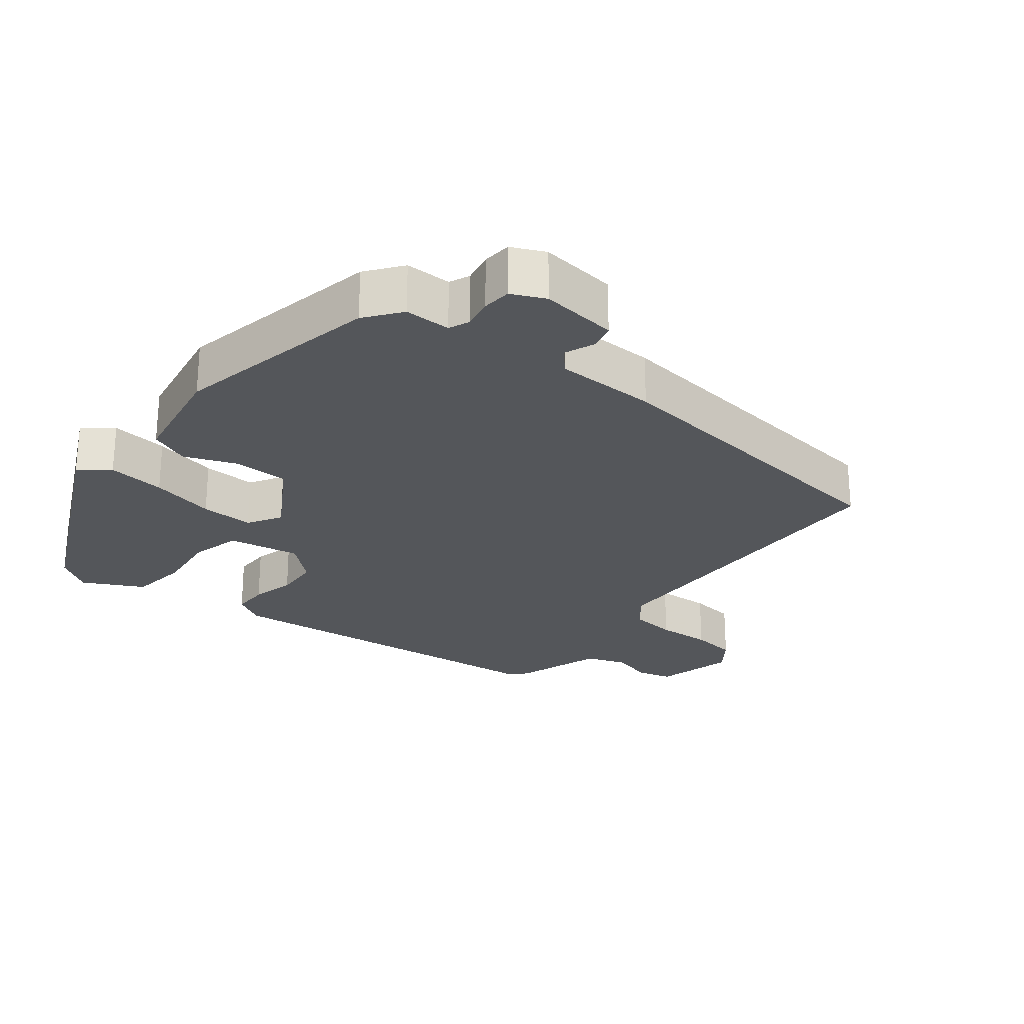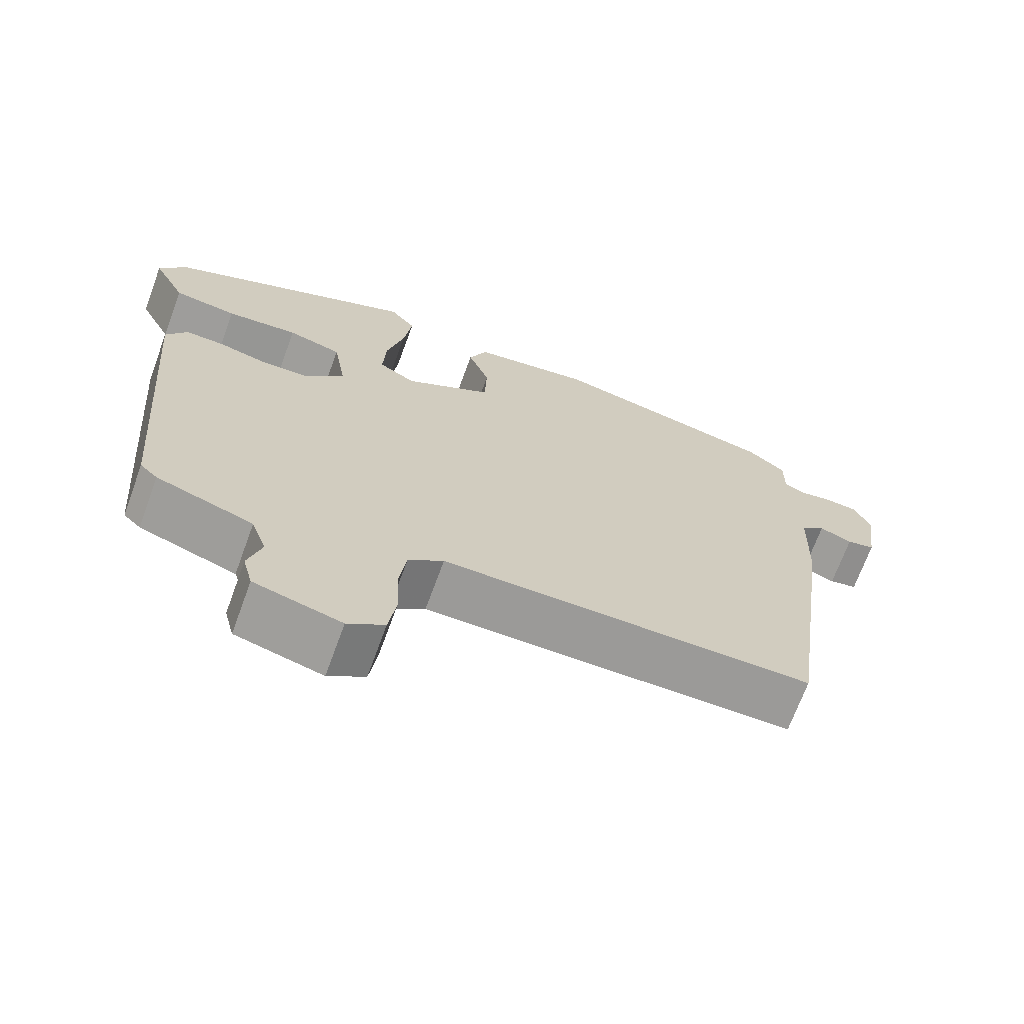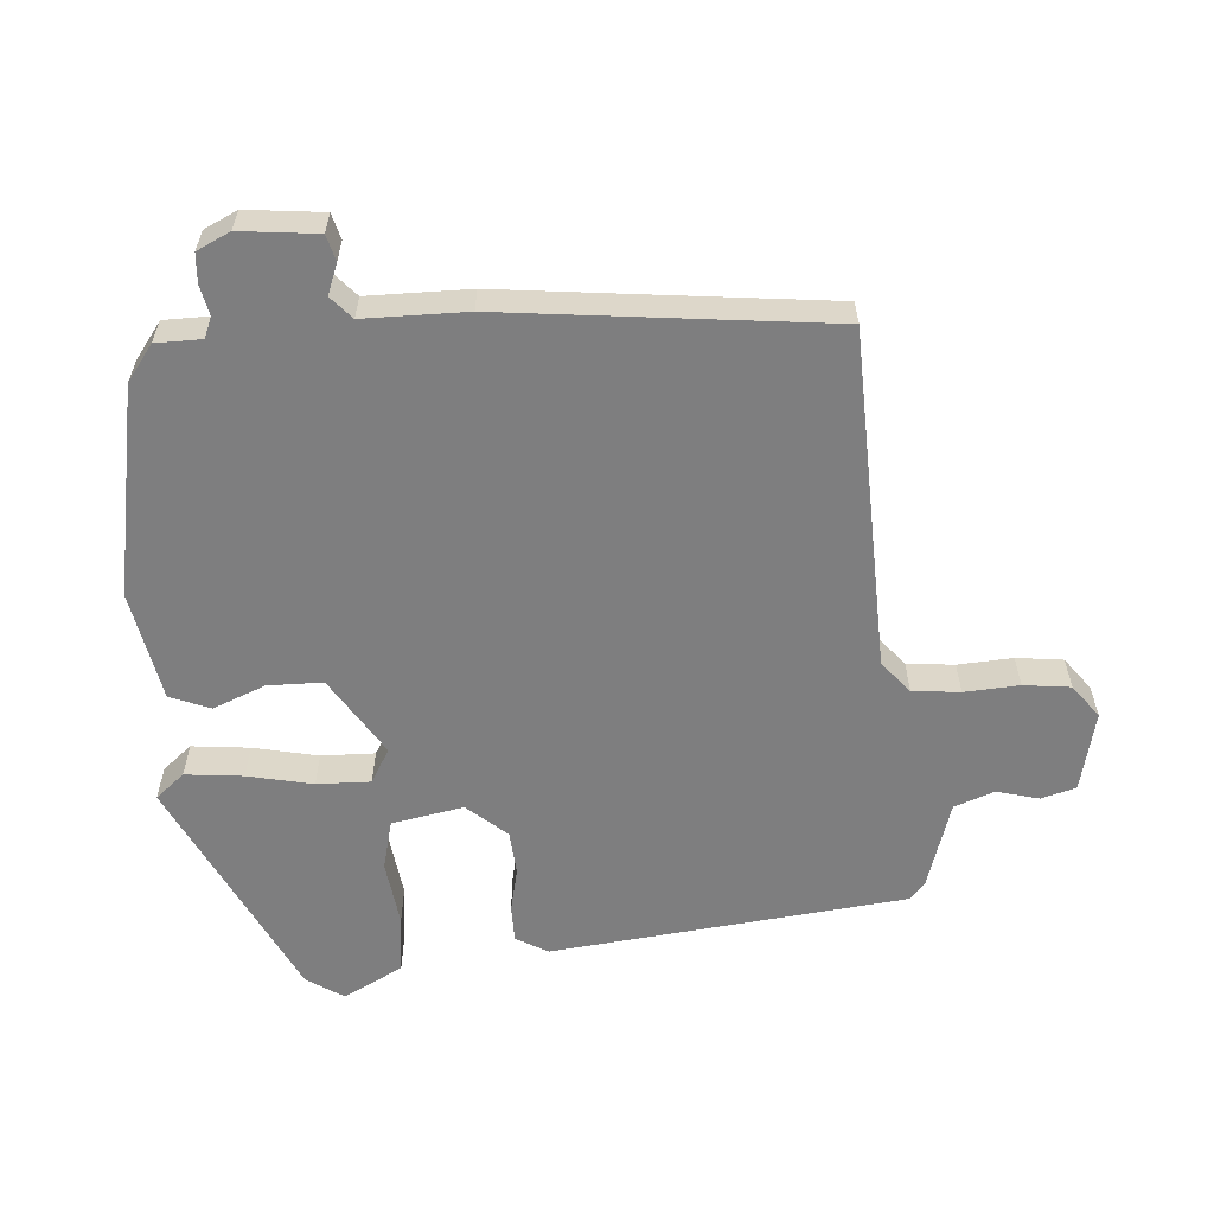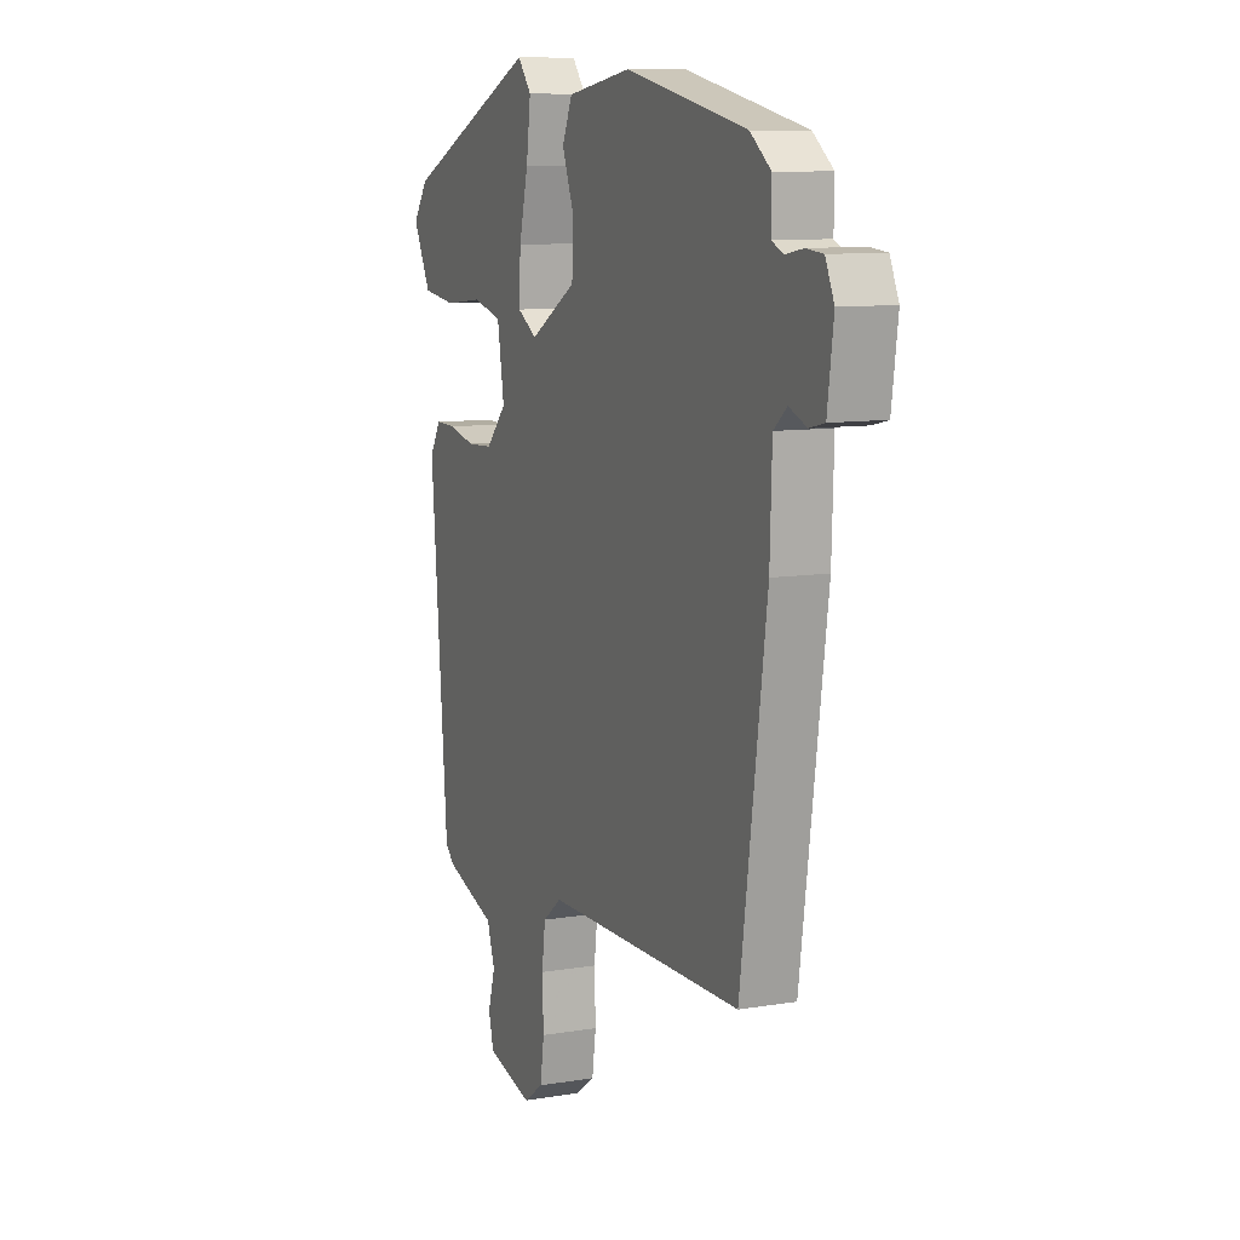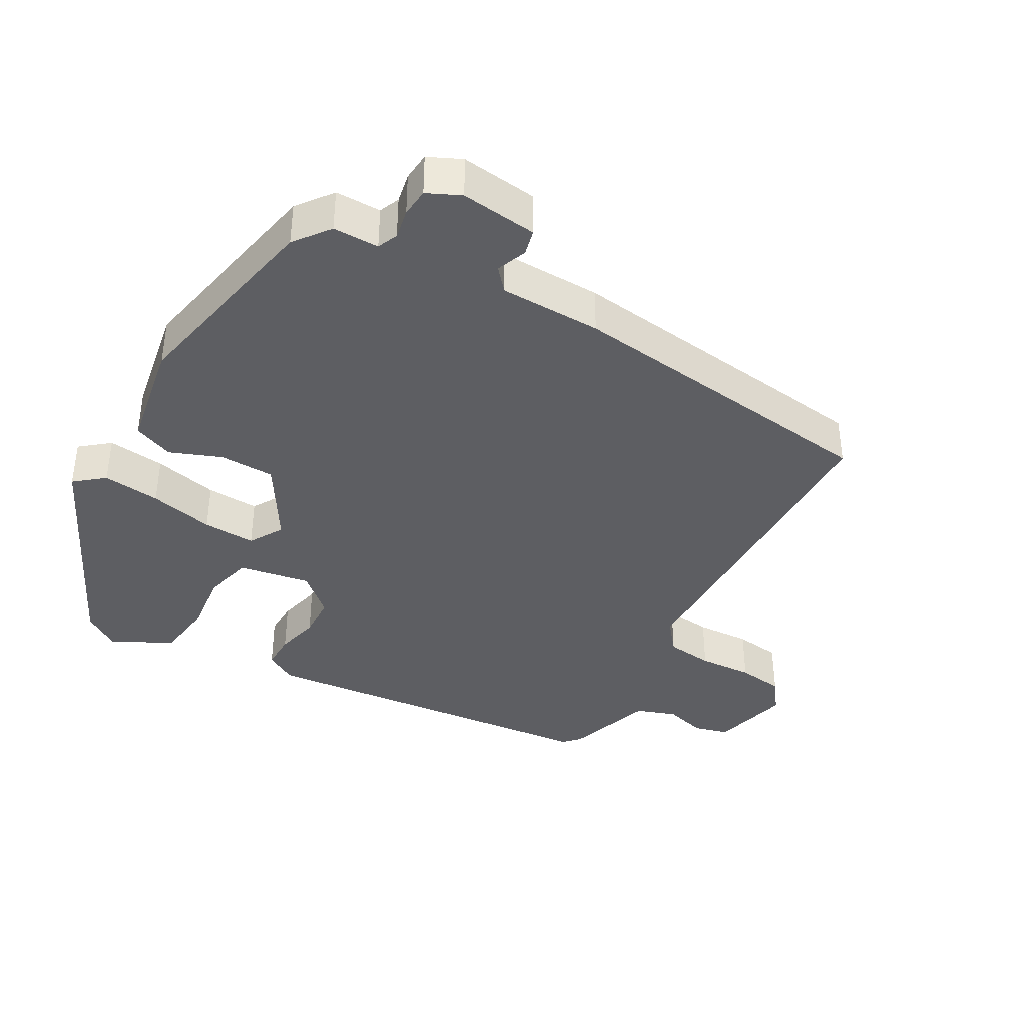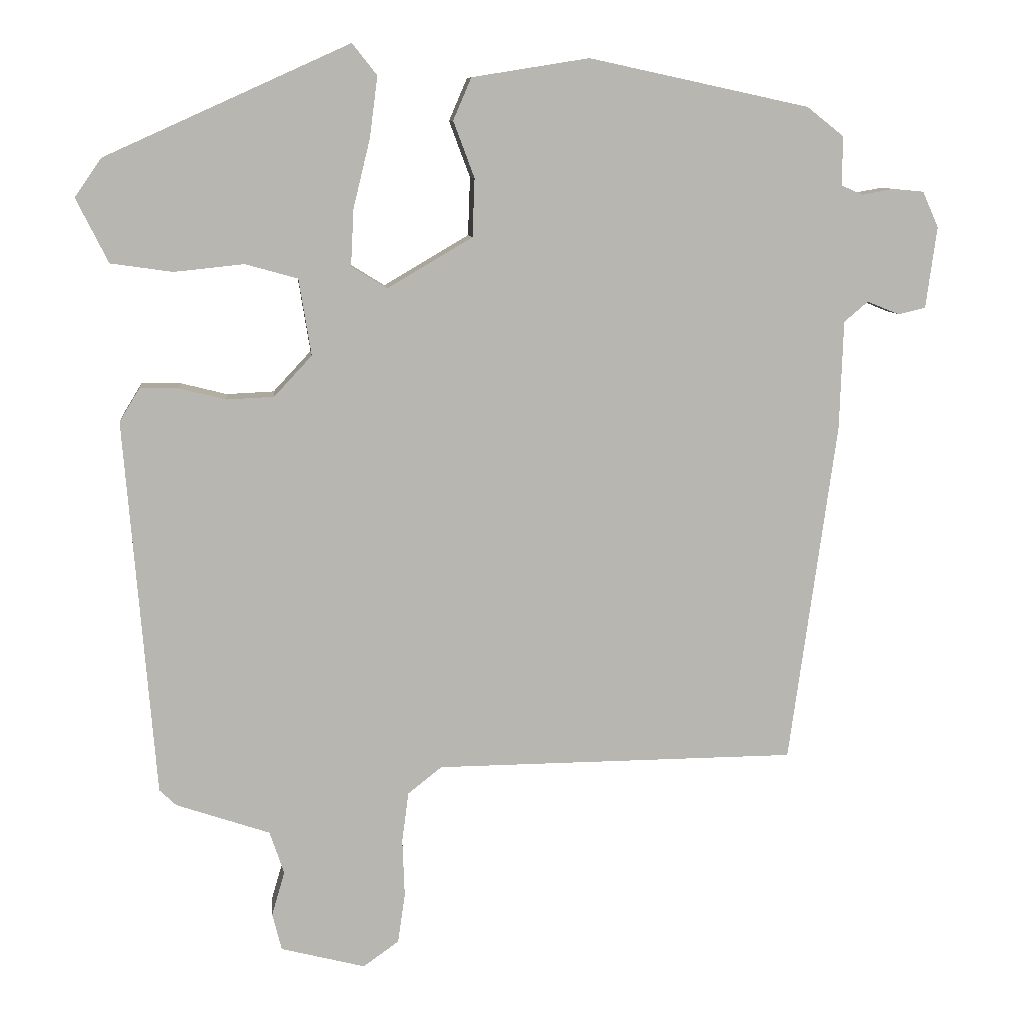
<metadata>
{"format":"obj","ext":"obj","renderer":"f3d","projection":"perspective","resolution":1024,"background":"white","views":[{"elev":-25.2,"azim":52.4,"up":"+Y"},{"elev":-69.4,"azim":-20.1,"up":"+Z"},{"elev":-59.5,"azim":95.8,"up":"+Y"},{"elev":9.7,"azim":66.5,"up":"+Z"},{"elev":-38.5,"azim":61.2,"up":"+Y"},{"elev":8.9,"azim":-6.1,"up":"+Z"}]}
</metadata>
<code>
v 0.478 0.07 0.429
v 0.529 0.07 0.389
v 0.528 0.07 0.322
v 0.558 0.07 0.309
v 0.602 0.07 0.317
v 0.644 0.07 0.313
v 0.666 0.07 0.264
v 0.651 0.07 0.152
v 0.613 0.07 0.143
v 0.569 0.07 0.161
v 0.536 0.07 0.133
v 0.531 0.07 -0.016
v 0.466 0.07 -0.487
v -0.031 0.07 -0.491
v -0.078 0.07 -0.528
v -0.087 0.07 -0.597
v -0.084 0.07 -0.677
v -0.094 0.07 -0.745
v -0.143 0.07 -0.78
v -0.259 0.07 -0.75
v -0.272 0.07 -0.699
v -0.254 0.07 -0.638
v -0.274 0.07 -0.579
v -0.403 0.07 -0.535
v -0.426 0.07 -0.513
v -0.468 0.07 0.005
v -0.44 0.07 0.051
v -0.387 0.07 0.05
v -0.323 0.07 0.034
v -0.258 0.07 0.037
v -0.206 0.07 0.093
v -0.223 0.07 0.198
v -0.295 0.07 0.218
v -0.391 0.07 0.208
v -0.476 0.07 0.22
v -0.52 0.07 0.308
v -0.483 0.07 0.361
v -0.147 0.07 0.513
v -0.113 0.07 0.47
v -0.124 0.07 0.386
v -0.147 0.07 0.292
v -0.151 0.07 0.214
v -0.102 0.07 0.184
v 0.015 0.07 0.253
v 0.018 0.07 0.333
v -0.011 0.07 0.41
v 0.014 0.07 0.468
v 0.175 0.07 0.494
v 0.478 0 0.429
v 0.529 0 0.389
v 0.528 0 0.322
v 0.558 0 0.309
v 0.602 0 0.317
v 0.644 0 0.313
v 0.666 0 0.264
v 0.651 0 0.152
v 0.613 0 0.143
v 0.569 0 0.161
v 0.536 0 0.133
v 0.531 0 -0.016
v 0.466 0 -0.487
v -0.031 0 -0.491
v -0.078 0 -0.528
v -0.087 0 -0.597
v -0.084 0 -0.677
v -0.094 0 -0.745
v -0.143 0 -0.78
v -0.259 0 -0.75
v -0.272 0 -0.699
v -0.254 0 -0.638
v -0.274 0 -0.579
v -0.403 0 -0.535
v -0.426 0 -0.513
v -0.468 0 0.005
v -0.44 0 0.051
v -0.387 0 0.05
v -0.323 0 0.034
v -0.258 0 0.037
v -0.206 0 0.093
v -0.223 0 0.198
v -0.295 0 0.218
v -0.391 0 0.208
v -0.476 0 0.22
v -0.52 0 0.308
v -0.483 0 0.361
v -0.147 0 0.513
v -0.113 0 0.47
v -0.124 0 0.386
v -0.147 0 0.292
v -0.151 0 0.214
v -0.102 0 0.184
v 0.015 0 0.253
v 0.018 0 0.333
v -0.011 0 0.41
v 0.014 0 0.468
v 0.175 0 0.494
f 45 46 47 48
f 44 45 48 1
f 43 44 1 2
f 38 39 40 41
f 38 41 42
f 37 38 42
f 36 37 42 43
f 33 34 35 36
f 32 33 36 43
f 26 27 28 29
f 26 29 30
f 23 24 25 26
f 22 23 26 30
f 19 20 21 22
f 19 22 30 31
f 16 17 18 19
f 15 16 19 31
f 11 12 13 14
f 11 14 15 31
f 7 8 9 10
f 4 5 6 7
f 4 7 10 11
f 43 2 3
f 43 3 4 11
f 31 32 43
f 11 31 43
f 96 95 94 93
f 49 96 93 92
f 50 49 92 91
f 89 88 87 86
f 90 89 86
f 90 86 85
f 91 90 85 84
f 84 83 82 81
f 91 84 81 80
f 77 76 75 74
f 78 77 74
f 74 73 72 71
f 78 74 71 70
f 70 69 68 67
f 79 78 70 67
f 67 66 65 64
f 79 67 64 63
f 62 61 60 59
f 79 63 62 59
f 58 57 56 55
f 55 54 53 52
f 59 58 55 52
f 51 50 91
f 59 52 51 91
f 91 80 79
f 91 79 59
f 1 49 50 2
f 2 50 51 3
f 3 51 52 4
f 4 52 53 5
f 5 53 54 6
f 6 54 55 7
f 7 55 56 8
f 8 56 57 9
f 9 57 58 10
f 10 58 59 11
f 11 59 60 12
f 12 60 61 13
f 13 61 62 14
f 14 62 63 15
f 15 63 64 16
f 16 64 65 17
f 17 65 66 18
f 18 66 67 19
f 19 67 68 20
f 20 68 69 21
f 21 69 70 22
f 22 70 71 23
f 23 71 72 24
f 24 72 73 25
f 25 73 74 26
f 26 74 75 27
f 27 75 76 28
f 28 76 77 29
f 29 77 78 30
f 30 78 79 31
f 31 79 80 32
f 32 80 81 33
f 33 81 82 34
f 34 82 83 35
f 35 83 84 36
f 36 84 85 37
f 37 85 86 38
f 38 86 87 39
f 39 87 88 40
f 40 88 89 41
f 41 89 90 42
f 42 90 91 43
f 43 91 92 44
f 44 92 93 45
f 45 93 94 46
f 46 94 95 47
f 47 95 96 48
f 48 96 49 1

</code>
